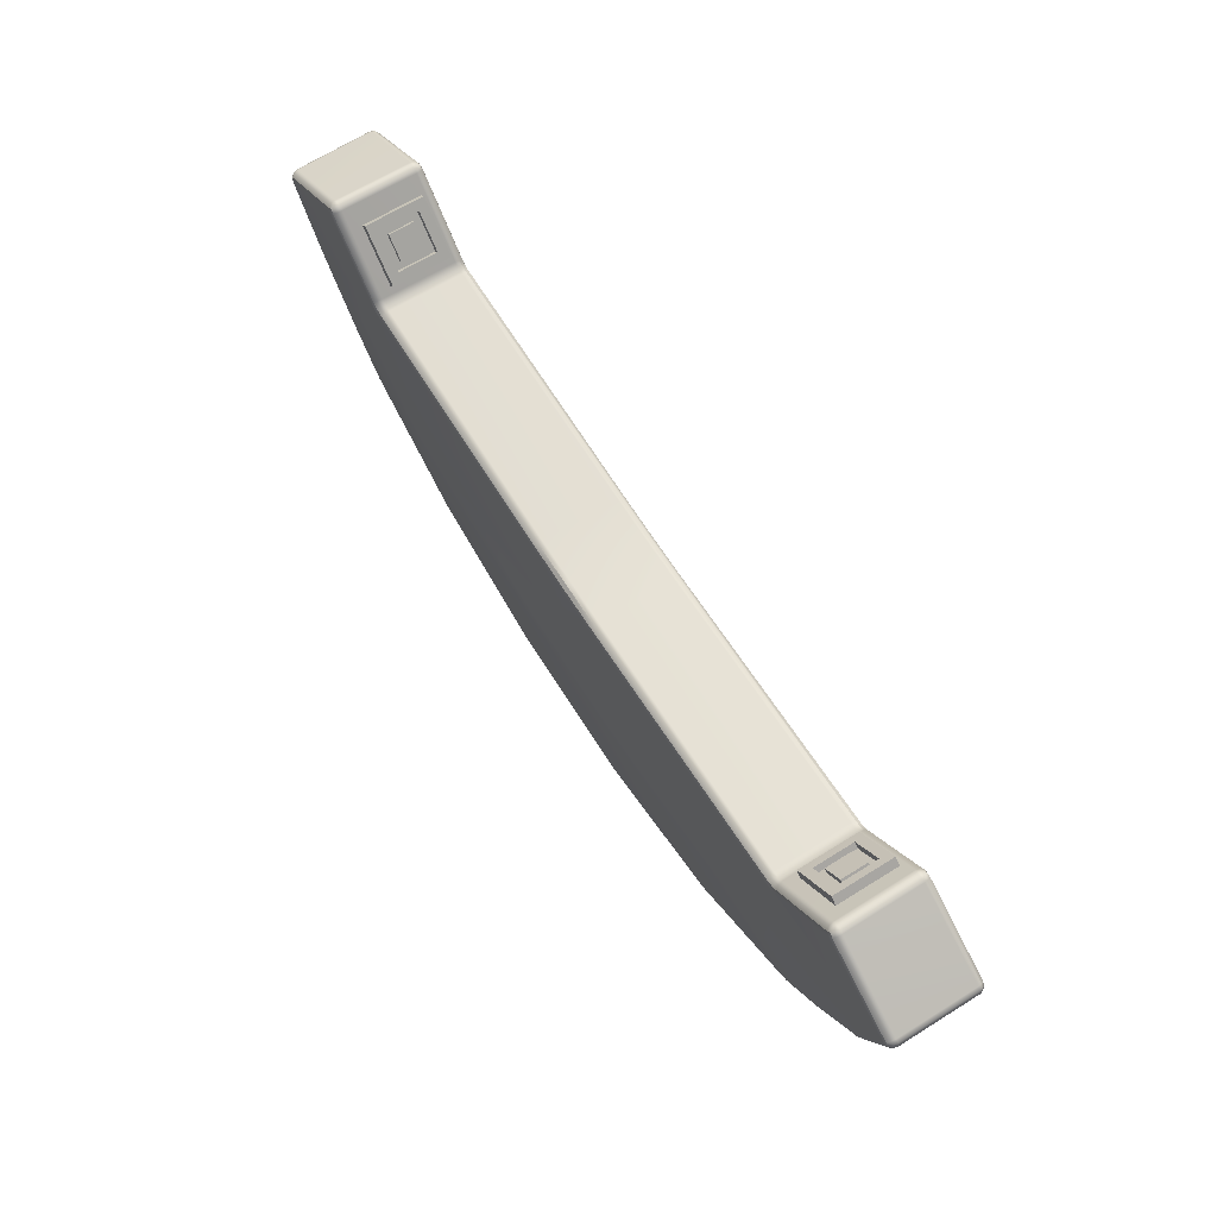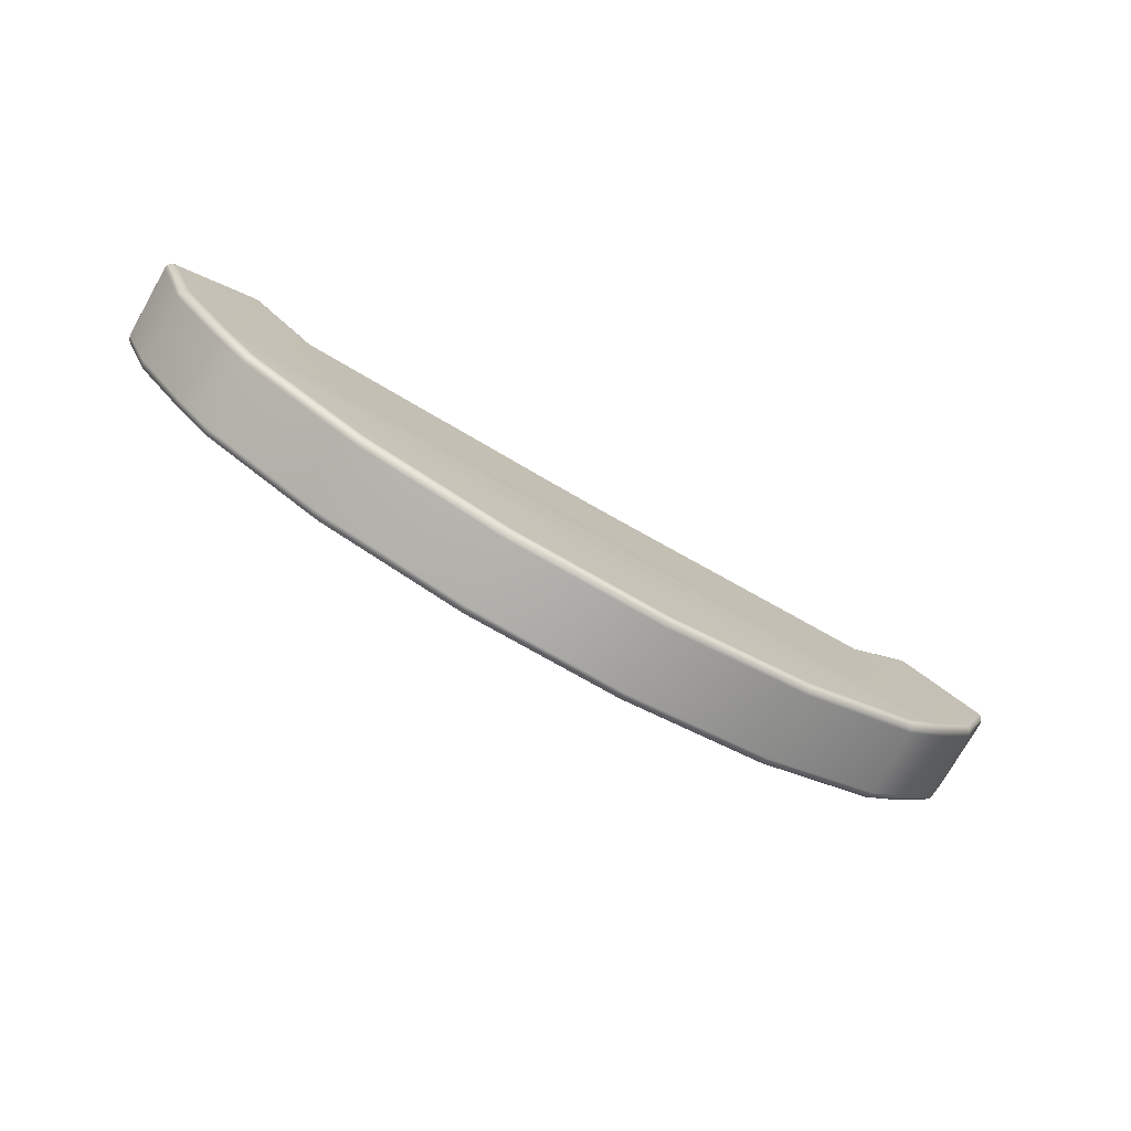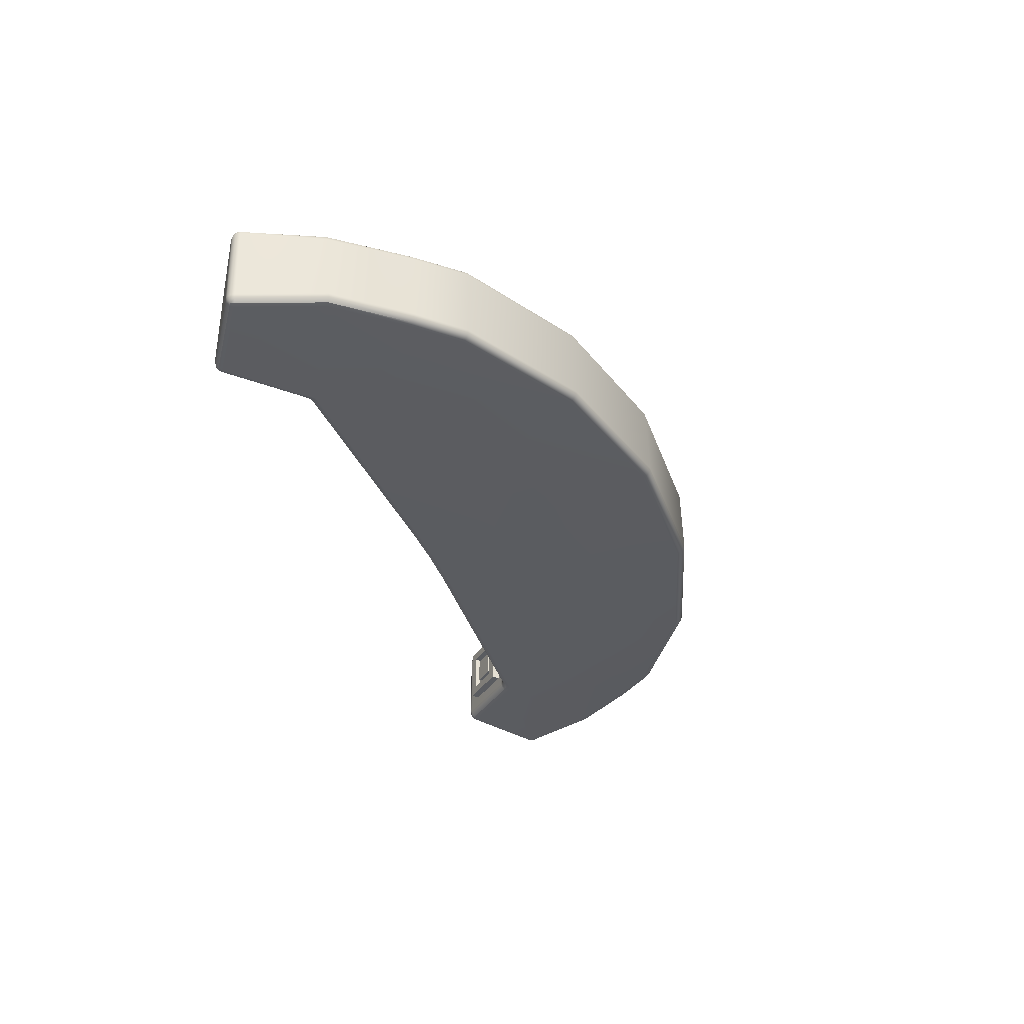
<metadata>
{"format":"obj","ext":"obj","renderer":"f3d","projection":"perspective","resolution":1024,"background":"white","views":[{"elev":65.4,"azim":57.9,"up":"+Z"},{"elev":-75.0,"azim":150.2,"up":"+Z"},{"elev":-34.2,"azim":107.8,"up":"+Y"}]}
</metadata>
<code>
g default
v 0.2623 0.3841 -0.6883
v 0.7403 0.3841 -0.6192
v 1.201 0.3841 -0.4905
v 1.313 0.3803 -0.3411
v 0.263 -0.004008 -0.6899
v 0.7424 -0.004007 -0.6209
v 1.133 -0.004007 -0.4912
v 1.314 -0.004007 -0.2669
v 0.2535 0.3841 -0.6193
v 0.2372 0.3841 -0.4904
v 0.2178 0.3803 -0.3411
v -0 -0.004007 -0.2993
v 0.2384 -0.004007 -0.6209
v 0.2191 -0.004007 -0.4912
v 0.3351 0.05126 -1.109
v 0.3345 0.033 -1.105
v 0.3328 0.01926 -1.092
v 0.3306 0.01363 -1.074
v 0.9511 0.01345 -0.9166
v 0.958 0.01913 -0.9332
v 0.963 0.03286 -0.9451
v 0.9648 0.05107 -0.9491
v 1.456 0.01335 -0.6204
v 1.467 0.01901 -0.6344
v 1.475 0.03266 -0.6443
v 1.478 0.05083 -0.6477
v 1.636 0.05124 -0.4773
v 1.632 0.03296 -0.4751
v 1.622 0.01917 -0.4672
v 1.608 0.01351 -0.4557
v 0.3307 0.376 -1.065
v 0.3329 0.3709 -1.083
v 0.3345 0.3578 -1.096
v 0.3351 0.3398 -1.101
v 0.9648 0.3398 -0.9418
v 0.963 0.3577 -0.9369
v 0.9581 0.371 -0.9245
v 0.9512 0.3761 -0.9077
v 1.478 0.3395 -0.6423
v 1.475 0.3576 -0.6383
v 1.467 0.3709 -0.6279
v 1.455 0.376 -0.6138
v 1.608 0.3768 -0.4378
v 1.622 0.3719 -0.4493
v 1.632 0.3588 -0.4581
v 1.636 0.3409 -0.462
v 1.851 0.3411 -0.1761
v 1.847 0.3589 -0.1722
v 1.836 0.3719 -0.1646
v 1.82 0.3767 -0.1552
v 1.289 0.3755 0.09152
v 1.278 0.3619 0.104
v 1.274 0.3433 0.1079
v 1.291 0.3428 0.1109
v 1.308 0.3423 0.1182
v 1.322 0.3419 0.1292
v 1.322 0.3612 0.1235
v 1.326 0.3752 0.1101
v 1.333 0.3801 0.09261
v 1.302 0.3803 0.07395
v 1.323 0.3801 0.08303
v 1.313 0.3802 0.07654
v 1.278 0.01246 0.104
v 1.278 -0.000884 0.09118
v 1.321 -0.005651 0.07553
v 1.338 -0.000916 0.1173
v 1.328 0.01241 0.1264
v 1.325 0.03081 0.1298
v 1.311 0.03076 0.1188
v 1.295 0.03073 0.1116
v 1.277 0.03072 0.1087
v 1.819 0.01382 -0.1876
v 1.835 0.01934 -0.1961
v 1.847 0.03316 -0.2015
v 1.851 0.05151 -0.2023
v 1.957 0.01493 0.1806
v 1.951 0.001998 0.1683
v 1.944 -0.002144 0.1517
v 1.96 0.002787 0.1432
v 1.972 0.01619 0.1375
v 1.977 0.03444 0.1363
v 1.979 0.03371 0.1546
v 1.973 0.03322 0.1721
v 1.96 0.03308 0.1851
v 1.974 0.3489 0.1785
v 1.98 0.3487 0.161
v 1.978 0.3483 0.1427
v 1.973 0.3652 0.1447
v 1.961 0.3776 0.1509
v 1.945 0.3821 0.1594
v 1.953 0.3779 0.1757
v 1.959 0.3656 0.1874
v 1.961 0.3489 0.1913
v 1.591 0.3459 0.3928
v 1.61 0.3459 0.3951
v 1.627 0.346 0.3894
v 1.625 0.3644 0.3851
v 1.616 0.3777 0.3748
v 1.604 0.3825 0.3613
v 1.589 0.3776 0.3714
v 1.579 0.3642 0.3793
v 1.576 0.3458 0.3829
v 1.617 0.000802 0.3764
v 1.626 0.01427 0.3865
v 1.628 0.03262 0.3906
v 1.611 0.03264 0.3966
v 1.592 0.03263 0.3944
v 1.577 0.0326 0.3844
v 1.58 0.01416 0.3811
v 1.591 0.000697 0.3733
v 1.606 -0.004148 0.363
v 0.1922 0.02983 0.06135
v 0.1924 0.01163 0.05653
v 0.1928 -0.001661 0.04321
v 0.1934 -0.006434 0.02501
v 0.1798 0.3803 0.0228
v 0.1792 0.3754 0.04094
v 0.1788 0.3622 0.05425
v 0.1786 0.3441 0.0592
v 1.279 -0.00568 0.07365
v 1.305 -0.005646 0.07809
v 1.33 -0.005584 0.08876
v 1.35 -0.005497 0.105
v 1.302 0.3753 0.09389
v 1.294 0.3616 0.1065
v 1.309 0.3614 0.1132
v 1.314 0.3752 0.1002
v 1.296 0.01241 0.1072
v 1.3 -0.000927 0.09487
v 1.32 -0.00094 0.1037
v 1.314 0.01239 0.1148
v 1.969 0.01751 0.1705
v 1.964 0.004864 0.1586
v 1.975 0.01801 0.153
v 1.971 0.3634 0.1775
v 1.977 0.3632 0.1601
v 1.965 0.3753 0.1661
v 1.592 0.3618 0.389
v 1.61 0.3618 0.3913
v 1.602 0.375 0.3815
v 1.603 0.003516 0.3833
v 1.611 0.01675 0.3929
v 1.593 0.01671 0.3908
v -0 -0.004007 -0.3042
v -0 0.3803 -0.3411
v -0 0.3841 -0.4904
v -0 0.3841 -0.6883
v -0 0.3841 -0.6193
v -0 -0.004008 -0.6899
v -0 -0.004007 -0.6209
v -0 -0.004007 -0.3043
v -0 -0.004007 -0.4912
v -0 0.3398 -1.101
v -0 0.376 -1.065
v -0 0.05126 -1.109
v -0 0.01362 -1.074
v -0 0.01164 0.05298
v -0 0.02985 0.05779
v -0 -0.001658 0.03966
v -0 -0.006435 0.02145
v -0 0.3754 0.03757
v -0 0.3803 0.01942
v -0 0.3622 0.05089
v -0 0.3441 0.05584
v -0 0.01925 -1.092
v -0 0.033 -1.105
v -0 0.3578 -1.096
v -0 0.3709 -1.083
v -0.2623 0.3841 -0.6883
v -0.7403 0.3841 -0.6192
v -1.201 0.3841 -0.4905
v -1.313 0.3803 -0.3411
v -0.263 -0.004008 -0.6899
v -0.7424 -0.004007 -0.6209
v -1.133 -0.004007 -0.4912
v -1.314 -0.004007 -0.2669
v -0.2535 0.3841 -0.6193
v -0.2372 0.3841 -0.4904
v -0.2178 0.3803 -0.3411
v -0.2384 -0.004007 -0.6209
v -0.2191 -0.004007 -0.4912
v -0.3351 0.05126 -1.109
v -0.3345 0.033 -1.105
v -0.3328 0.01926 -1.092
v -0.3306 0.01363 -1.074
v -0.9511 0.01345 -0.9166
v -0.958 0.01913 -0.9332
v -0.963 0.03286 -0.9451
v -0.9648 0.05107 -0.9491
v -1.456 0.01335 -0.6204
v -1.467 0.01901 -0.6344
v -1.475 0.03266 -0.6443
v -1.478 0.05083 -0.6477
v -1.636 0.05124 -0.4773
v -1.632 0.03296 -0.4751
v -1.622 0.01917 -0.4672
v -1.608 0.01351 -0.4557
v -0.3307 0.376 -1.065
v -0.3329 0.3709 -1.083
v -0.3345 0.3578 -1.096
v -0.3351 0.3398 -1.101
v -0.9648 0.3398 -0.9418
v -0.963 0.3577 -0.9369
v -0.9581 0.371 -0.9245
v -0.9512 0.3761 -0.9077
v -1.478 0.3395 -0.6423
v -1.475 0.3576 -0.6383
v -1.467 0.3709 -0.6279
v -1.455 0.376 -0.6138
v -1.608 0.3768 -0.4378
v -1.622 0.3719 -0.4493
v -1.632 0.3588 -0.4581
v -1.636 0.3409 -0.462
v -1.851 0.3411 -0.1761
v -1.847 0.3589 -0.1722
v -1.836 0.3719 -0.1646
v -1.82 0.3767 -0.1552
v -1.289 0.3755 0.09152
v -1.278 0.3619 0.104
v -1.274 0.3433 0.1079
v -1.291 0.3428 0.1109
v -1.308 0.3423 0.1182
v -1.322 0.3419 0.1292
v -1.322 0.3612 0.1235
v -1.326 0.3752 0.1101
v -1.333 0.3801 0.09261
v -1.302 0.3803 0.07395
v -1.323 0.3801 0.08303
v -1.313 0.3802 0.07654
v -1.278 0.01246 0.104
v -1.278 -0.000884 0.09118
v -1.321 -0.005651 0.07553
v -1.338 -0.000916 0.1173
v -1.328 0.01241 0.1264
v -1.325 0.03081 0.1298
v -1.311 0.03076 0.1188
v -1.295 0.03073 0.1116
v -1.277 0.03072 0.1087
v -1.819 0.01382 -0.1876
v -1.835 0.01934 -0.1961
v -1.847 0.03316 -0.2015
v -1.851 0.05151 -0.2023
v -1.957 0.01493 0.1806
v -1.951 0.001998 0.1683
v -1.944 -0.002144 0.1517
v -1.96 0.002787 0.1432
v -1.972 0.01619 0.1375
v -1.977 0.03444 0.1363
v -1.979 0.03371 0.1546
v -1.973 0.03322 0.1721
v -1.96 0.03308 0.1851
v -1.974 0.3489 0.1785
v -1.98 0.3487 0.161
v -1.978 0.3483 0.1427
v -1.973 0.3652 0.1447
v -1.961 0.3776 0.1509
v -1.945 0.3821 0.1594
v -1.953 0.3779 0.1757
v -1.959 0.3656 0.1874
v -1.961 0.3489 0.1913
v -1.591 0.3459 0.3928
v -1.61 0.3459 0.3951
v -1.627 0.346 0.3894
v -1.625 0.3644 0.3851
v -1.616 0.3777 0.3748
v -1.604 0.3825 0.3613
v -1.589 0.3776 0.3714
v -1.579 0.3642 0.3793
v -1.576 0.3458 0.3829
v -1.617 0.000802 0.3764
v -1.626 0.01427 0.3865
v -1.628 0.03262 0.3906
v -1.611 0.03264 0.3966
v -1.592 0.03263 0.3944
v -1.577 0.0326 0.3844
v -1.58 0.01416 0.3811
v -1.591 0.000697 0.3733
v -1.606 -0.004148 0.363
v -0.1922 0.02983 0.06135
v -0.1924 0.01163 0.05653
v -0.1928 -0.001661 0.04321
v -0.1934 -0.006434 0.02501
v -0.1798 0.3803 0.0228
v -0.1792 0.3754 0.04094
v -0.1788 0.3622 0.05425
v -0.1786 0.3441 0.0592
v -1.279 -0.00568 0.07365
v -1.305 -0.005646 0.07809
v -1.33 -0.005584 0.08876
v -1.35 -0.005497 0.105
v -1.302 0.3753 0.09389
v -1.294 0.3616 0.1065
v -1.309 0.3614 0.1132
v -1.314 0.3752 0.1002
v -1.296 0.01241 0.1072
v -1.3 -0.000927 0.09487
v -1.32 -0.00094 0.1037
v -1.314 0.01239 0.1148
v -1.969 0.01751 0.1705
v -1.964 0.004864 0.1586
v -1.975 0.01801 0.153
v -1.971 0.3634 0.1775
v -1.977 0.3632 0.1601
v -1.965 0.3753 0.1661
v -1.592 0.3618 0.389
v -1.61 0.3618 0.3913
v -1.602 0.375 0.3815
v -1.603 0.003516 0.3833
v -1.611 0.01675 0.3929
v -1.593 0.01671 0.3908
g pCylinder123 base robot ROBOT
f 13 14 152 150
f 2 9 10 3
f 1 9 2
f 10 11 4 3
f 10 9 148 146
f 13 5 6
f 7 14 13 6
f 12 14 7 8
f 18 17 20 19
f 17 16 21 20
f 16 15 22 21
f 30 29 73 72
f 29 28 74 73
f 28 27 75 74
f 34 33 36 35
f 33 32 37 36
f 32 31 38 37
f 46 45 48 47
f 45 44 49 48
f 44 43 50 49
f 56 55 69 68
f 55 54 70 69
f 54 53 71 70
f 59 58 100 99
f 58 57 101 100
f 57 56 102 101
f 68 67 109 108
f 67 66 110 109
f 78 77 103 111
f 77 76 104 103
f 76 84 105 104
f 84 83 85 93
f 83 82 86 85
f 82 81 87 86
f 93 92 97 96
f 92 91 98 97
f 91 90 99 98
f 96 95 106 105
f 95 94 107 106
f 94 102 108 107
f 31 154 147 1
f 18 19 6 5
f 19 23 7 6
f 7 23 30 8
f 38 31 1 2
f 22 15 34 35
f 42 38 2 3
f 26 22 35 39
f 43 42 3 4
f 46 27 26 39
f 50 43 4 60 62 61 59
f 75 27 46 47
f 8 30 72 65
f 90 50 59 99
f 102 56 68 108
f 87 81 75 47
f 78 111 123 65 72
f 84 93 96 105
f 115 12 8 65 120
f 71 53 119 112
f 11 116 60 4
f 15 155 153 34
f 112 119 164 158
f 17 18 156 165
f 15 16 166 155
f 16 17 165 166
f 21 22 26 25
f 19 20 24 23
f 20 21 25 24
f 23 24 29 30
f 24 25 28 29
f 25 26 27 28
f 37 38 42 41
f 35 36 40 39
f 36 37 41 40
f 39 40 45 46
f 40 41 44 45
f 41 42 43 44
f 49 50 90 89
f 47 48 88 87
f 48 49 89 88
f 66 123 111 110
f 65 123 122 121 120
f 74 75 81 80
f 72 73 79 78
f 73 74 80 79
f 64 114 115 120
f 64 63 113 114
f 63 71 112 113
f 53 52 118 119
f 52 51 117 118
f 51 60 116 117
f 62 60 51 124
f 124 51 52 125
f 52 53 54 125
f 125 54 55 126
f 55 56 57 126
f 126 57 58 127
f 58 59 61 127
f 127 61 62 124
f 124 125 126 127
f 70 71 63 128
f 128 63 64 129
f 64 120 121 129
f 129 121 122 130
f 122 123 66 130
f 130 66 67 131
f 67 68 69 131
f 131 69 70 128
f 128 129 130 131
f 83 84 76 132
f 132 76 77 133
f 77 78 79 133
f 133 79 80 134
f 80 81 82 134
f 134 82 83 132
f 132 133 134
f 92 93 85 135
f 135 85 86 136
f 86 87 88 136
f 136 88 89 137
f 89 90 91 137
f 137 91 92 135
f 135 136 137
f 101 102 94 138
f 138 94 95 139
f 95 96 97 139
f 139 97 98 140
f 98 99 100 140
f 140 100 101 138
f 138 139 140
f 110 111 103 141
f 141 103 104 142
f 104 105 106 142
f 142 106 107 143
f 107 108 109 143
f 143 109 110 141
f 141 142 143
f 151 152 14 12
f 150 149 5 13
f 147 148 9 1
f 146 145 11 10
f 158 157 113 112
f 157 159 114 113
f 159 160 115 114
f 162 161 117 116
f 161 163 118 117
f 163 164 119 118
f 149 156 18 5
f 145 162 116 11
f 160 144 12 115
f 153 167 33 34
f 167 168 32 33
f 168 154 31 32
f 180 150 152 181
f 170 171 178 177
f 169 170 177
f 178 171 172 179
f 178 146 148 177
f 180 174 173
f 175 174 180 181
f 12 176 175 181
f 185 186 187 184
f 184 187 188 183
f 183 188 189 182
f 197 239 240 196
f 196 240 241 195
f 195 241 242 194
f 201 202 203 200
f 200 203 204 199
f 199 204 205 198
f 213 214 215 212
f 212 215 216 211
f 211 216 217 210
f 223 235 236 222
f 222 236 237 221
f 221 237 238 220
f 226 266 267 225
f 225 267 268 224
f 224 268 269 223
f 235 275 276 234
f 234 276 277 233
f 245 278 270 244
f 244 270 271 243
f 243 271 272 251
f 251 260 252 250
f 250 252 253 249
f 249 253 254 248
f 260 263 264 259
f 259 264 265 258
f 258 265 266 257
f 263 272 273 262
f 262 273 274 261
f 261 274 275 269
f 198 169 147 154
f 185 173 174 186
f 186 174 175 190
f 175 176 197 190
f 205 170 169 198
f 189 202 201 182
f 209 171 170 205
f 193 206 202 189
f 210 172 171 209
f 213 206 193 194
f 217 226 228 229 227 172 210
f 242 214 213 194
f 176 232 239 197
f 257 266 226 217
f 269 275 235 223
f 254 214 242 248
f 245 239 232 290 278
f 251 272 263 260
f 282 287 232 176 12
f 238 279 286 220
f 179 172 227 283
f 182 201 153 155
f 279 158 164 286
f 184 165 156 185
f 182 155 166 183
f 183 166 165 184
f 188 192 193 189
f 186 190 191 187
f 187 191 192 188
f 190 197 196 191
f 191 196 195 192
f 192 195 194 193
f 204 208 209 205
f 202 206 207 203
f 203 207 208 204
f 206 213 212 207
f 207 212 211 208
f 208 211 210 209
f 216 256 257 217
f 214 254 255 215
f 215 255 256 216
f 233 277 278 290
f 232 287 288 289 290
f 241 247 248 242
f 239 245 246 240
f 240 246 247 241
f 231 287 282 281
f 231 281 280 230
f 230 280 279 238
f 220 286 285 219
f 219 285 284 218
f 218 284 283 227
f 229 291 218 227
f 291 292 219 218
f 219 292 221 220
f 292 293 222 221
f 222 293 224 223
f 293 294 225 224
f 225 294 228 226
f 294 291 229 228
f 291 294 293 292
f 237 295 230 238
f 295 296 231 230
f 231 296 288 287
f 296 297 289 288
f 289 297 233 290
f 297 298 234 233
f 234 298 236 235
f 298 295 237 236
f 295 298 297 296
f 250 299 243 251
f 299 300 244 243
f 244 300 246 245
f 300 301 247 246
f 247 301 249 248
f 301 299 250 249
f 299 301 300
f 259 302 252 260
f 302 303 253 252
f 253 303 255 254
f 303 304 256 255
f 256 304 258 257
f 304 302 259 258
f 302 304 303
f 268 305 261 269
f 305 306 262 261
f 262 306 264 263
f 306 307 265 264
f 265 307 267 266
f 307 305 268 267
f 305 307 306
f 277 308 270 278
f 308 309 271 270
f 271 309 273 272
f 309 310 274 273
f 274 310 276 275
f 310 308 277 276
f 308 310 309
f 151 12 181 152
f 150 180 173 149
f 147 169 177 148
f 146 178 179 145
f 158 279 280 157
f 157 280 281 159
f 159 281 282 160
f 162 283 284 161
f 161 284 285 163
f 163 285 286 164
f 149 173 185 156
f 145 179 283 162
f 160 282 12 144
f 153 201 200 167
f 167 200 199 168
f 168 199 198 154
g default
v -1.495 0.07948 0.3519
v -1.495 0.3277 0.3519
v -1.319 0.3277 0.1767
v -1.319 0.07948 0.1767
v -1.348 0.1199 0.2052
v -1.466 0.1199 0.3234
v -1.348 0.2874 0.2052
v -1.466 0.2874 0.3234
v -1.348 0.1199 0.2052
v -1.466 0.1199 0.3234
v -1.348 0.2874 0.2052
v -1.466 0.2874 0.3234
v -1.366 0.1199 0.1864
v -1.485 0.1199 0.3046
v -1.366 0.2874 0.1864
v -1.485 0.2874 0.3046
v -1.387 0.1483 0.2065
v -1.465 0.1483 0.2845
v -1.387 0.2589 0.2065
v -1.465 0.2589 0.2845
v -1.373 0.1483 0.2201
v -1.451 0.1483 0.2981
v -1.373 0.2589 0.2201
v -1.451 0.2589 0.2981
v -1.583 0.07948 0.264
v -1.583 0.3277 0.264
v -1.407 0.3277 0.08879
v -1.407 0.07948 0.08879
g base robot ROBOT pCube33
f 332 331 333 334
f 311 314 315 316
f 314 313 317 315
f 313 312 318 317
f 312 311 316 318
f 316 315 319 320
f 315 317 321 319
f 317 318 322 321
f 318 316 320 322
f 320 319 323 324
f 319 321 325 323
f 321 322 326 325
f 322 320 324 326
f 324 323 327 328
f 323 325 329 327
f 325 326 330 329
f 326 324 328 330
f 328 327 331 332
f 327 329 333 331
f 329 330 334 333
f 330 328 332 334
f 336 335 311 312
f 337 336 312 313
f 338 337 313 314
f 335 338 314 311
g default
v 1.331 0.07948 0.1819
v 1.331 0.3277 0.1819
v 1.502 0.3277 0.3619
v 1.502 0.07948 0.3619
v 1.474 0.1199 0.3326
v 1.359 0.1199 0.2112
v 1.474 0.2874 0.3326
v 1.359 0.2874 0.2112
v 1.474 0.1199 0.3326
v 1.359 0.1199 0.2112
v 1.474 0.2874 0.3326
v 1.359 0.2874 0.2112
v 1.494 0.1199 0.3143
v 1.378 0.1199 0.1929
v 1.494 0.2874 0.3143
v 1.378 0.2874 0.1929
v 1.474 0.1483 0.2937
v 1.398 0.1483 0.2135
v 1.474 0.2589 0.2937
v 1.398 0.2589 0.2135
v 1.46 0.1483 0.3069
v 1.384 0.1483 0.2267
v 1.46 0.2589 0.3069
v 1.384 0.2589 0.2267
v 1.421 0.07948 0.09641
v 1.421 0.3277 0.09641
v 1.592 0.3277 0.2764
v 1.592 0.07948 0.2764
g base robot ROBOT pCube35
f 360 359 361 362
f 339 342 343 344
f 342 341 345 343
f 341 340 346 345
f 340 339 344 346
f 344 343 347 348
f 343 345 349 347
f 345 346 350 349
f 346 344 348 350
f 348 347 351 352
f 347 349 353 351
f 349 350 354 353
f 350 348 352 354
f 352 351 355 356
f 351 353 357 355
f 353 354 358 357
f 354 352 356 358
f 356 355 359 360
f 355 357 361 359
f 357 358 362 361
f 358 356 360 362
f 364 363 339 340
f 365 364 340 341
f 366 365 341 342
f 363 366 342 339

</code>
